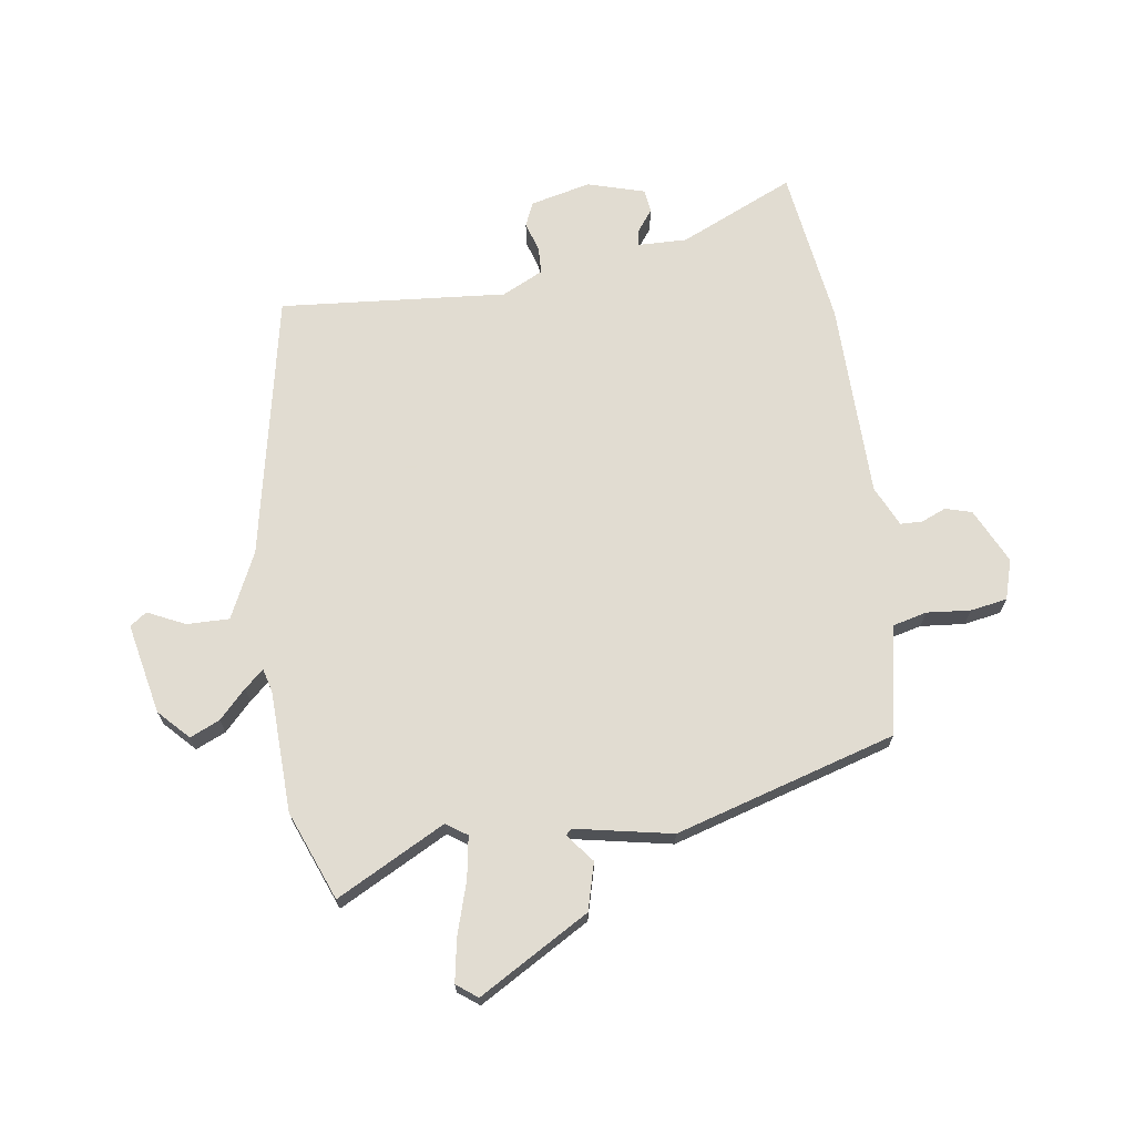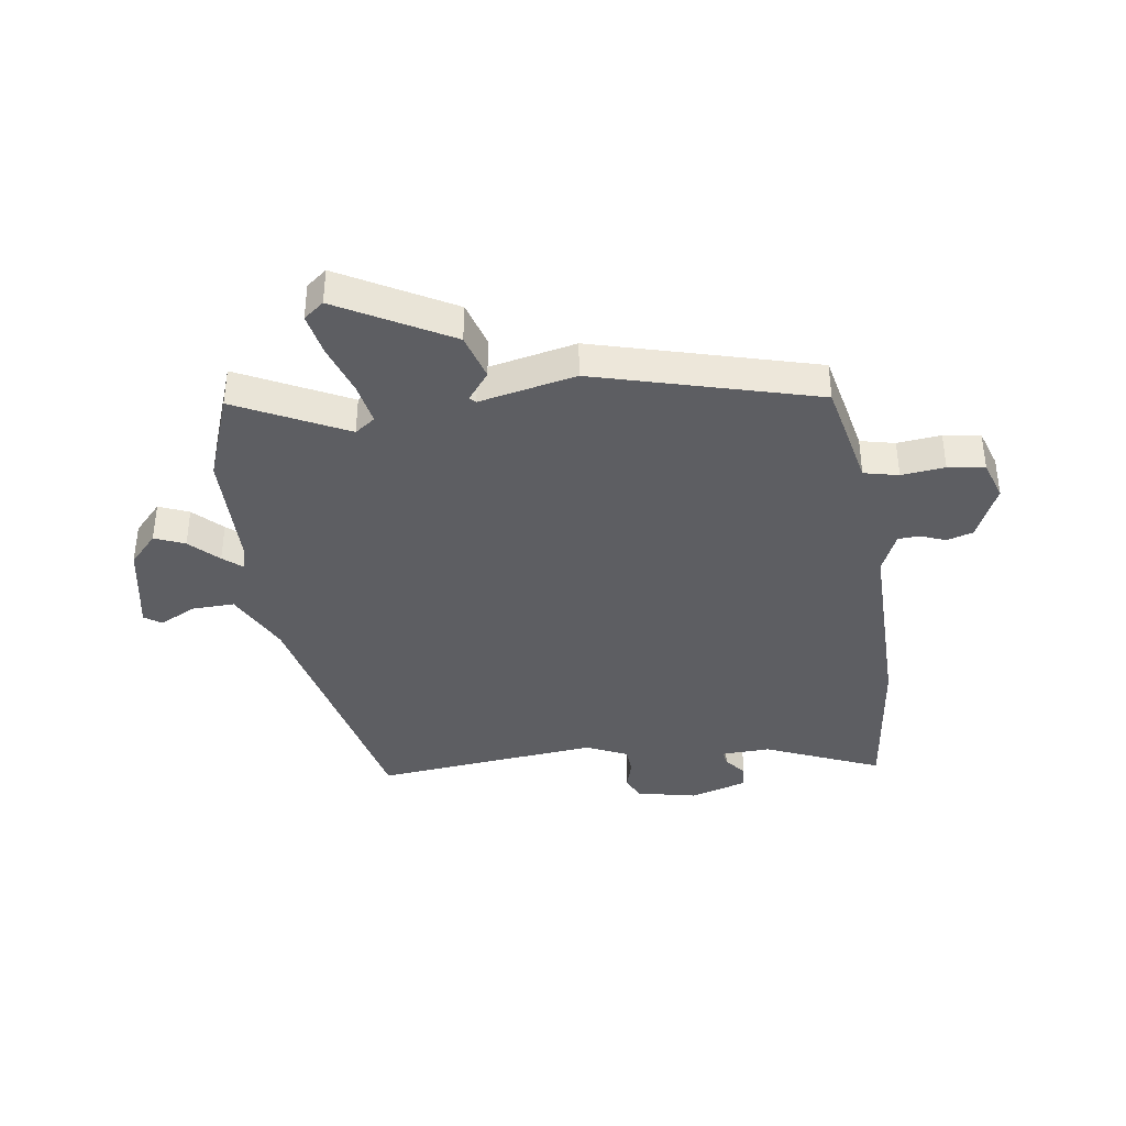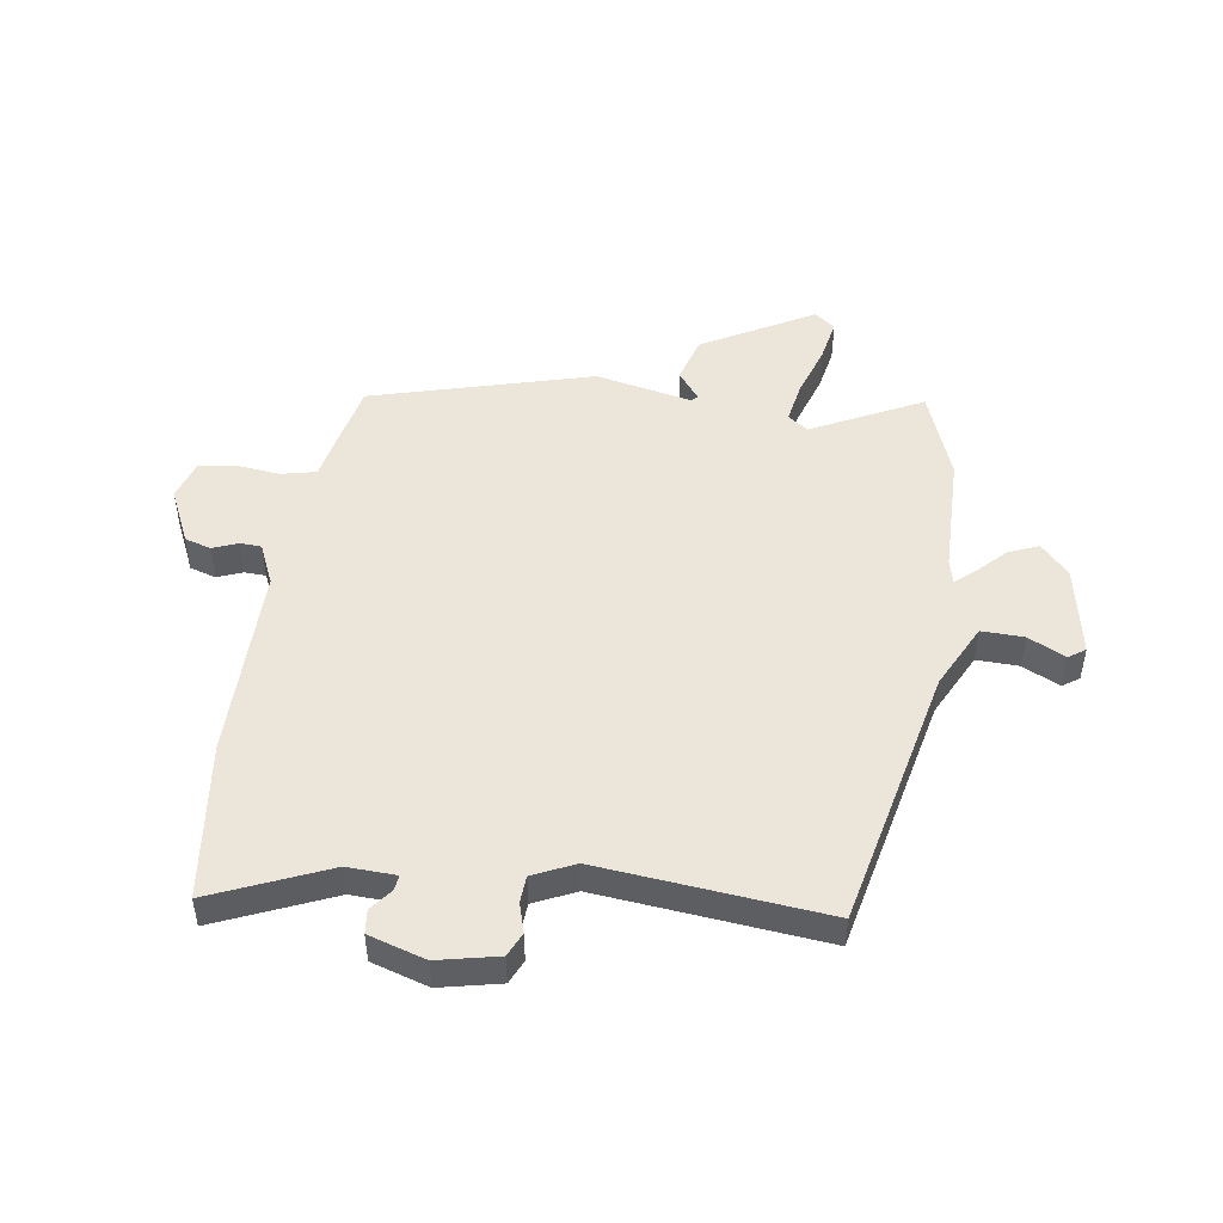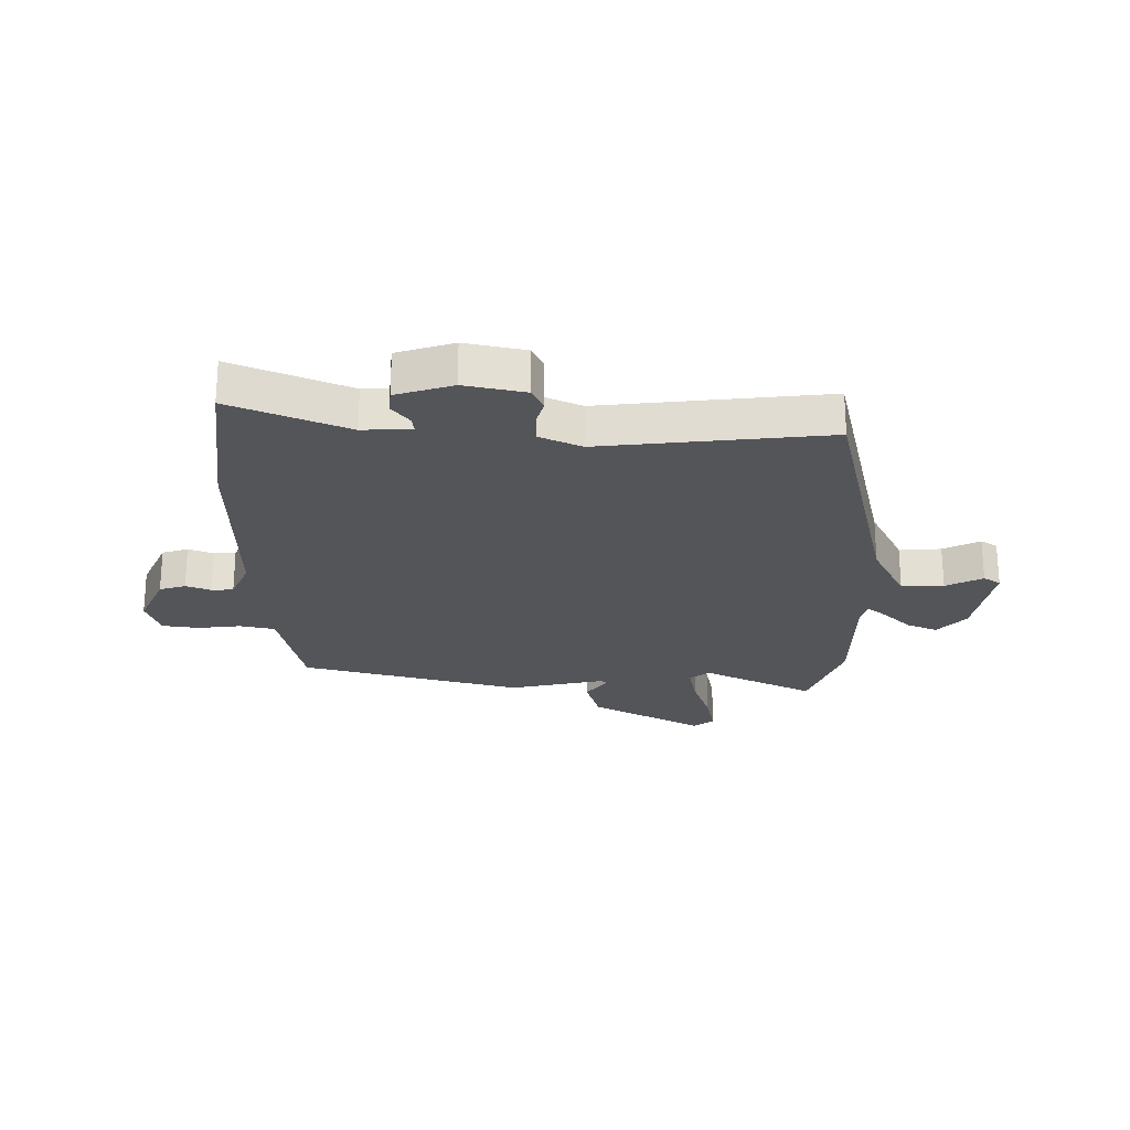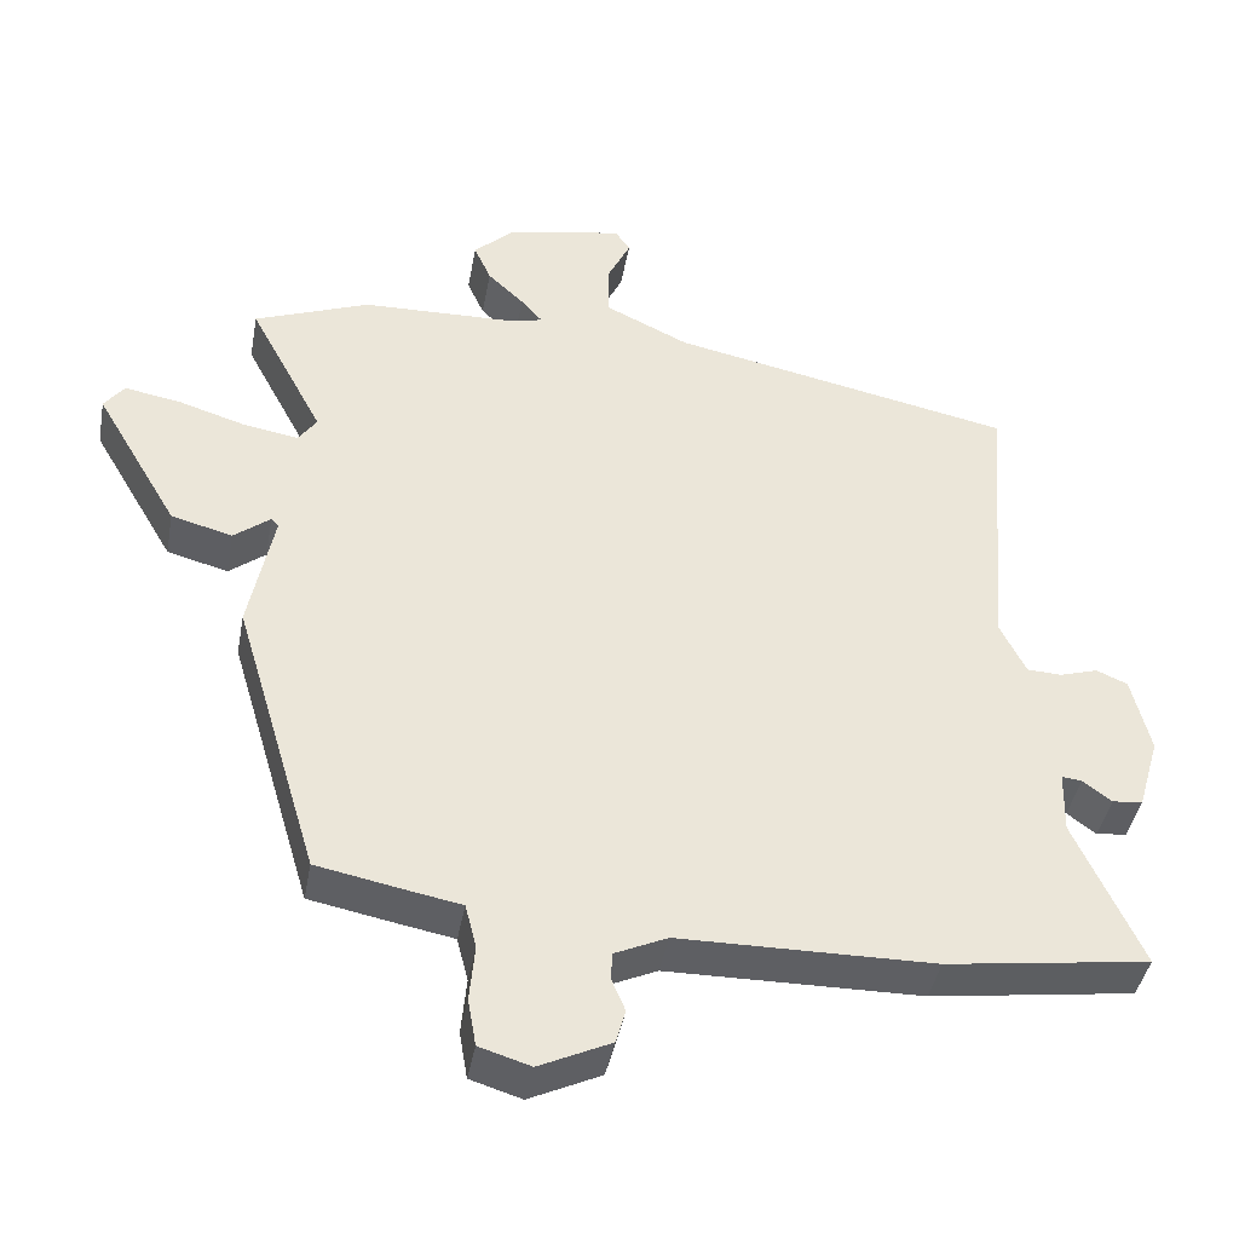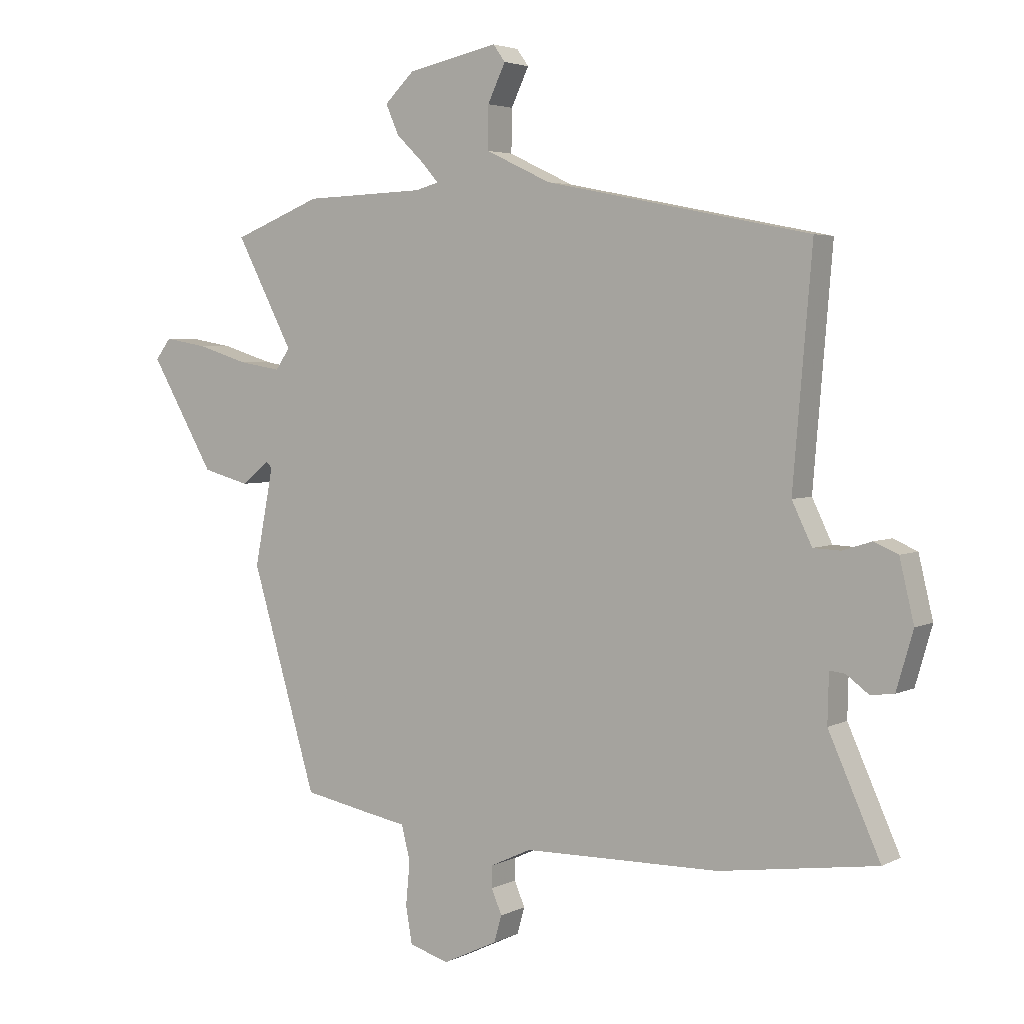
<metadata>
{"format":"obj","ext":"obj","renderer":"f3d","projection":"perspective","resolution":1024,"background":"white","views":[{"elev":69.3,"azim":81.8,"up":"+Y"},{"elev":-38.6,"azim":99.4,"up":"+Y"},{"elev":48.5,"azim":-80.6,"up":"+Y"},{"elev":-24.0,"azim":-88.9,"up":"+Y"},{"elev":-42.1,"azim":169.6,"up":"+Z"},{"elev":3.8,"azim":-147.4,"up":"+Z"}]}
</metadata>
<code>
v 0.416 0.07 0.533
v 0.571 0.07 0.472
v 0.471 0.07 0.282
v 0.496 0.07 0.246
v 0.569 0.07 0.258
v 0.66 0.07 0.286
v 0.735 0.07 0.299
v 0.762 0.07 0.263
v 0.65 0.07 0.071
v 0.568 0.07 0.049
v 0.519 0.07 0.088
v 0.509 0.07 0.078
v 0.542 0.07 -0.091
v 0.428 0.07 -0.475
v 0.314 0.07 -0.497
v 0.238 0.07 -0.511
v 0.223 0.07 -0.571
v 0.23 0.07 -0.647
v 0.219 0.07 -0.711
v 0.15 0.07 -0.732
v 0.054 0.07 -0.686
v 0.041 0.07 -0.64
v 0.059 0.07 -0.597
v 0.058 0.07 -0.559
v -0.013 0.07 -0.526
v -0.355 0.07 -0.521
v -0.629 0.07 -0.482
v -0.539 0.07 -0.282
v -0.541 0.07 -0.197
v -0.568 0.07 -0.2
v -0.607 0.07 -0.229
v -0.648 0.07 -0.224
v -0.677 0.07 -0.124
v -0.652 0.07 -0.019
v -0.61 0.07 -0.001
v -0.559 0.07 -0.017
v -0.512 0.07 -0.015
v -0.477 0.07 0.057
v -0.51 0.07 0.451
v -0.048 0.07 0.544
v 0.066 0.07 0.598
v 0.065 0.07 0.672
v 0.034 0.07 0.737
v 0.055 0.07 0.766
v 0.213 0.07 0.733
v 0.265 0.07 0.683
v 0.242 0.07 0.631
v 0.193 0.07 0.584
v 0.164 0.07 0.551
v 0.205 0.07 0.54
v 0.416 0 0.533
v 0.571 0 0.472
v 0.471 0 0.282
v 0.496 0 0.246
v 0.569 0 0.258
v 0.66 0 0.286
v 0.735 0 0.299
v 0.762 0 0.263
v 0.65 0 0.071
v 0.568 0 0.049
v 0.519 0 0.088
v 0.509 0 0.078
v 0.542 0 -0.091
v 0.428 0 -0.475
v 0.314 0 -0.497
v 0.238 0 -0.511
v 0.223 0 -0.571
v 0.23 0 -0.647
v 0.219 0 -0.711
v 0.15 0 -0.732
v 0.054 0 -0.686
v 0.041 0 -0.64
v 0.059 0 -0.597
v 0.058 0 -0.559
v -0.013 0 -0.526
v -0.355 0 -0.521
v -0.629 0 -0.482
v -0.539 0 -0.282
v -0.541 0 -0.197
v -0.568 0 -0.2
v -0.607 0 -0.229
v -0.648 0 -0.224
v -0.677 0 -0.124
v -0.652 0 -0.019
v -0.61 0 -0.001
v -0.559 0 -0.017
v -0.512 0 -0.015
v -0.477 0 0.057
v -0.51 0 0.451
v -0.048 0 0.544
v 0.066 0 0.598
v 0.065 0 0.672
v 0.034 0 0.737
v 0.055 0 0.766
v 0.213 0 0.733
v 0.265 0 0.683
v 0.242 0 0.631
v 0.193 0 0.584
v 0.164 0 0.551
v 0.205 0 0.54
f 45 46 47 48
f 45 48 49
f 42 43 44 45
f 41 42 45 49
f 40 41 49
f 38 39 40 49
f 37 38 49 50
f 33 34 35 36
f 33 36 37
f 30 31 32 33
f 29 30 33 37
f 28 29 37 50
f 25 26 27 28
f 20 21 22 23
f 20 23 24
f 17 18 19 20
f 16 17 20 24
f 13 14 15 16
f 12 13 16 24
f 8 9 10 11
f 6 7 8 11
f 5 6 11 12
f 4 5 12 24
f 50 1 2 3
f 25 28 50 3
f 3 4 24 25
f 98 97 96 95
f 99 98 95
f 95 94 93 92
f 99 95 92 91
f 99 91 90
f 99 90 89 88
f 100 99 88 87
f 86 85 84 83
f 87 86 83
f 83 82 81 80
f 87 83 80 79
f 100 87 79 78
f 78 77 76 75
f 73 72 71 70
f 74 73 70
f 70 69 68 67
f 74 70 67 66
f 66 65 64 63
f 74 66 63 62
f 61 60 59 58
f 61 58 57 56
f 62 61 56 55
f 74 62 55 54
f 53 52 51 100
f 53 100 78 75
f 75 74 54 53
f 1 51 52 2
f 2 52 53 3
f 3 53 54 4
f 4 54 55 5
f 5 55 56 6
f 6 56 57 7
f 7 57 58 8
f 8 58 59 9
f 9 59 60 10
f 10 60 61 11
f 11 61 62 12
f 12 62 63 13
f 13 63 64 14
f 14 64 65 15
f 15 65 66 16
f 16 66 67 17
f 17 67 68 18
f 18 68 69 19
f 19 69 70 20
f 20 70 71 21
f 21 71 72 22
f 22 72 73 23
f 23 73 74 24
f 24 74 75 25
f 25 75 76 26
f 26 76 77 27
f 27 77 78 28
f 28 78 79 29
f 29 79 80 30
f 30 80 81 31
f 31 81 82 32
f 32 82 83 33
f 33 83 84 34
f 34 84 85 35
f 35 85 86 36
f 36 86 87 37
f 37 87 88 38
f 38 88 89 39
f 39 89 90 40
f 40 90 91 41
f 41 91 92 42
f 42 92 93 43
f 43 93 94 44
f 44 94 95 45
f 45 95 96 46
f 46 96 97 47
f 47 97 98 48
f 48 98 99 49
f 49 99 100 50
f 50 100 51 1

</code>
